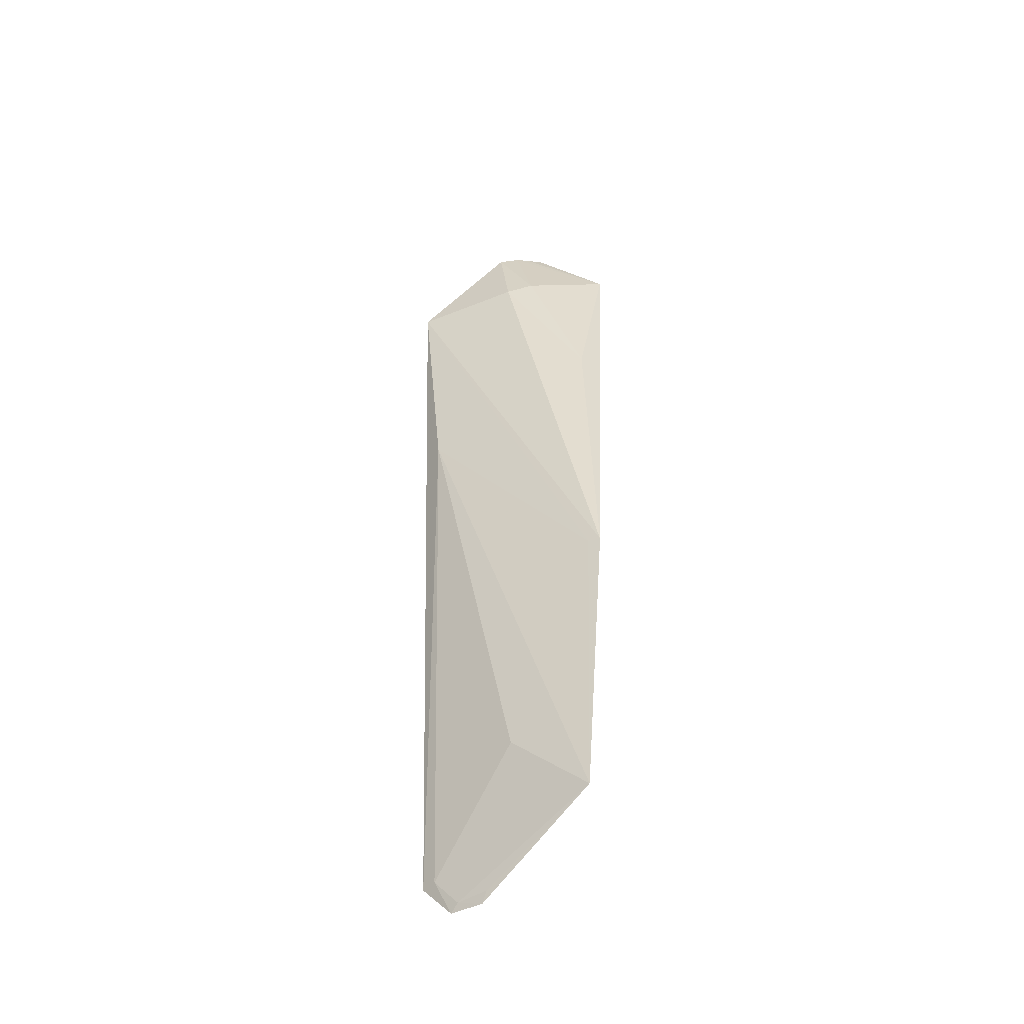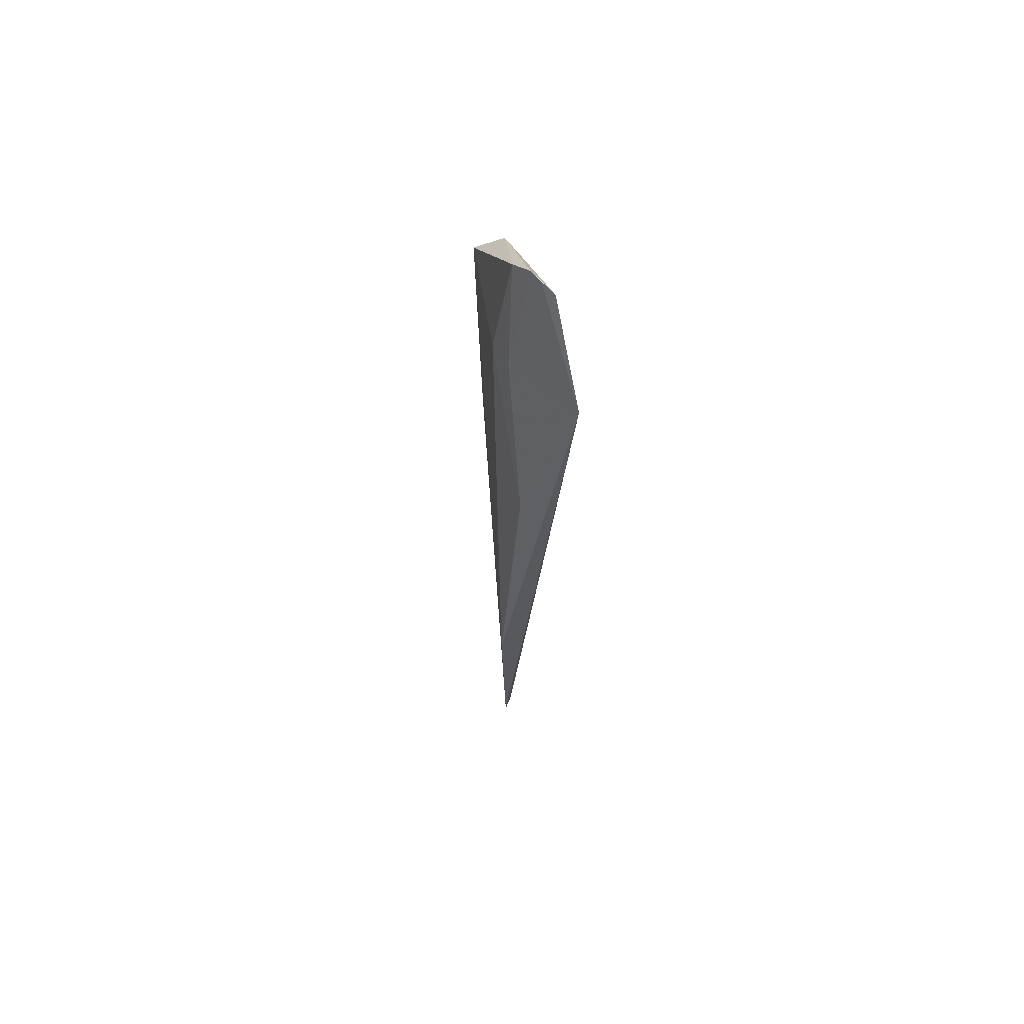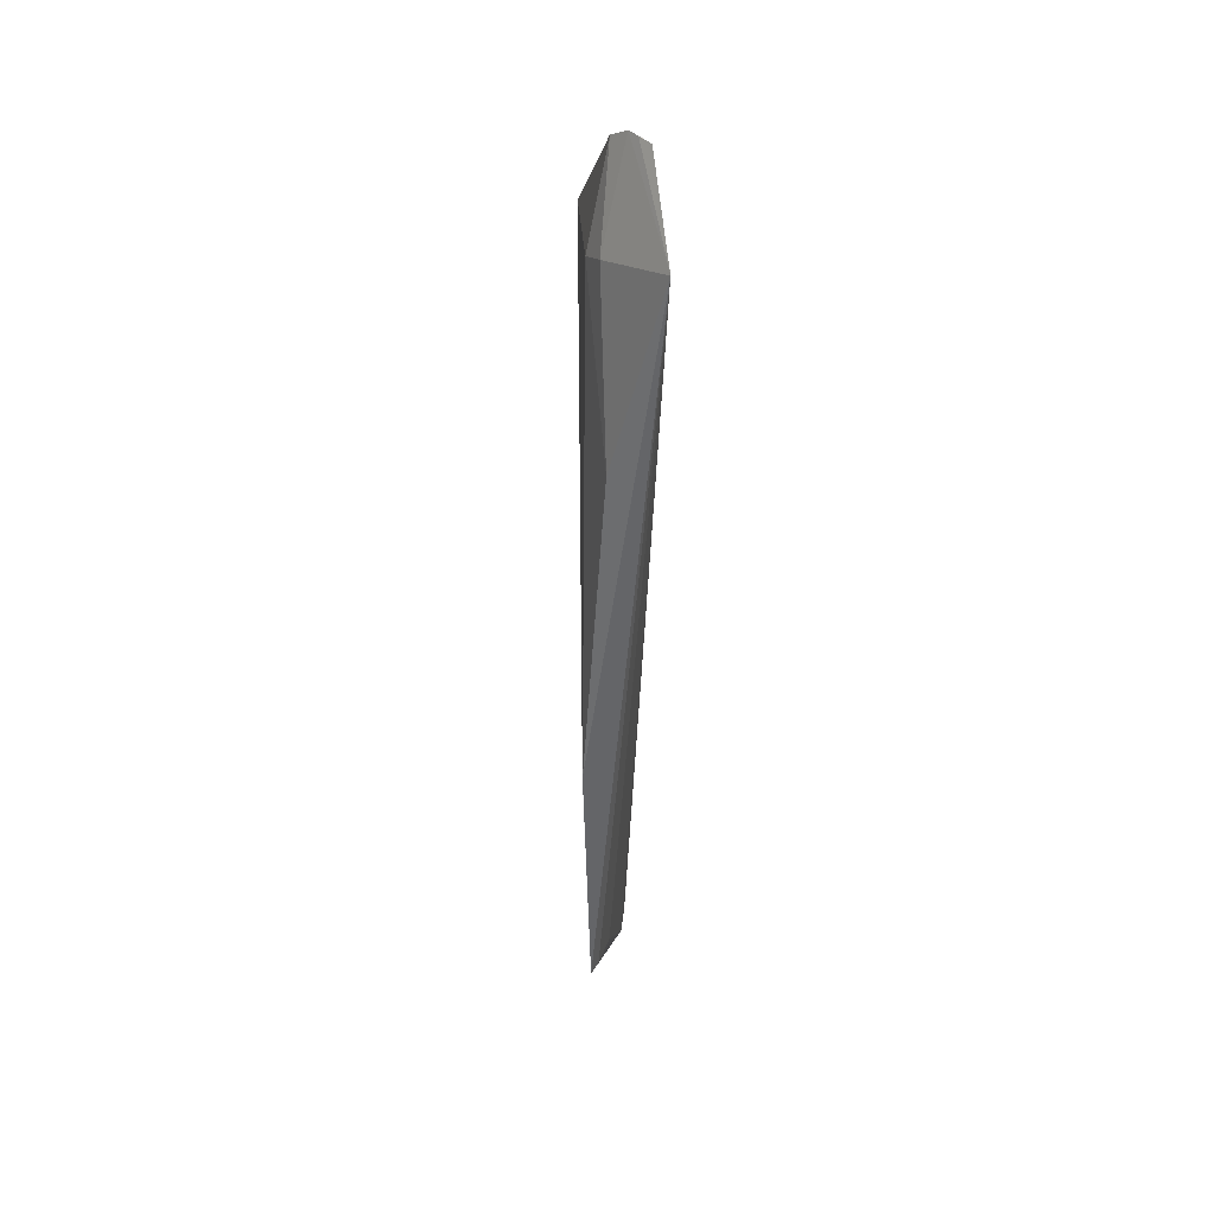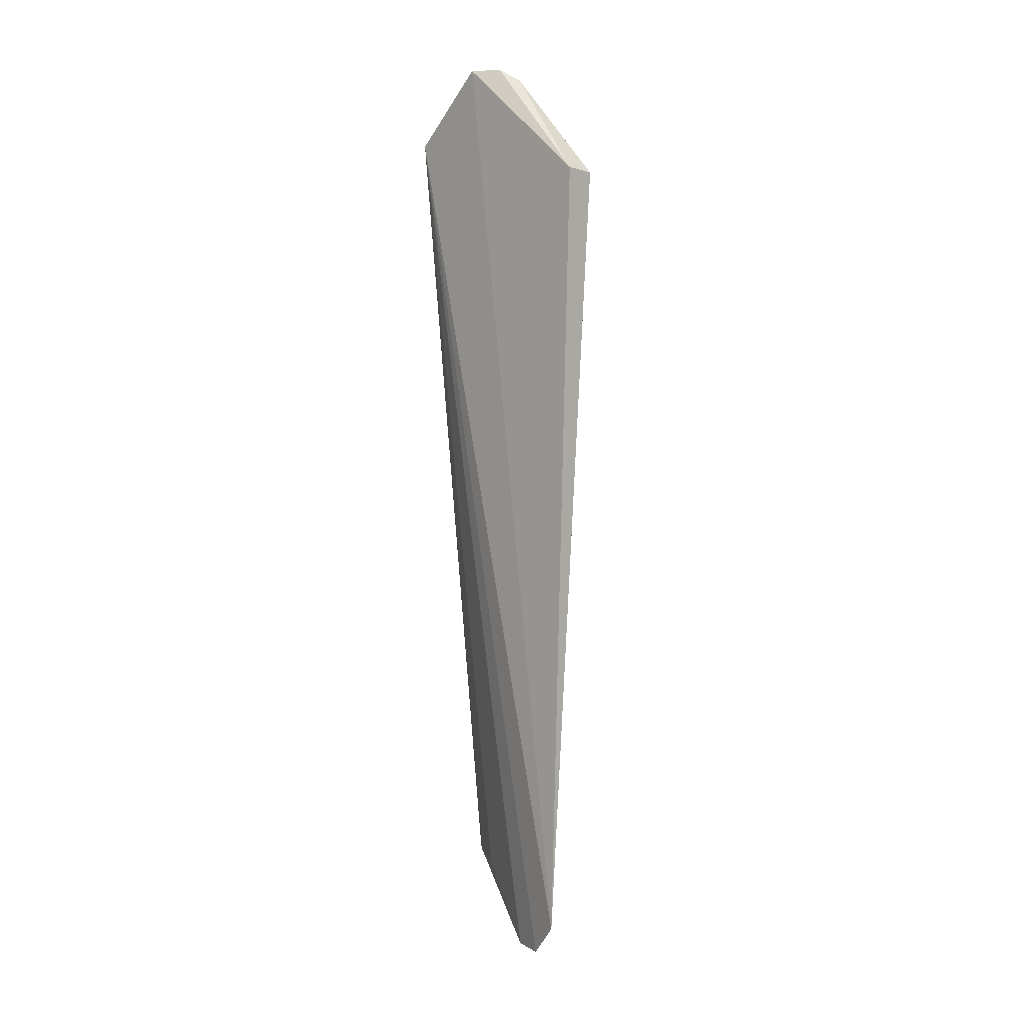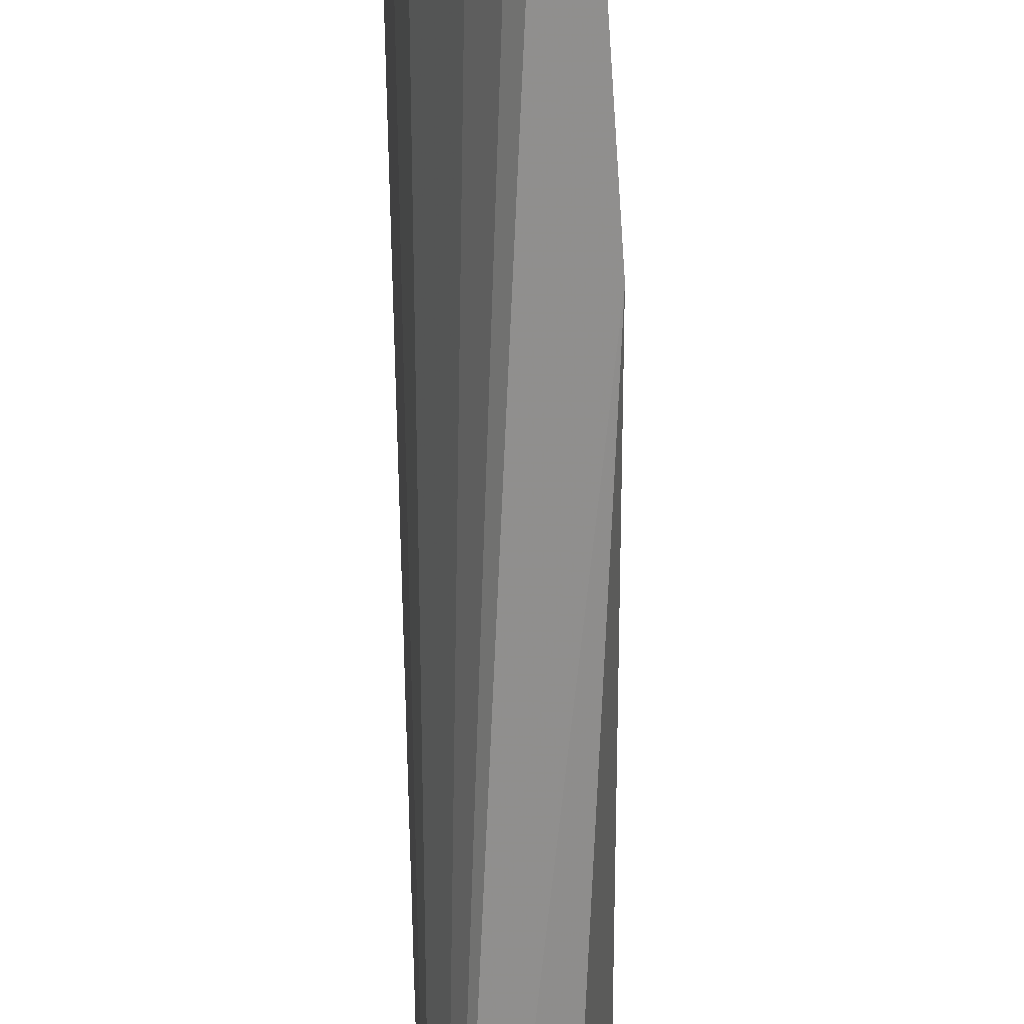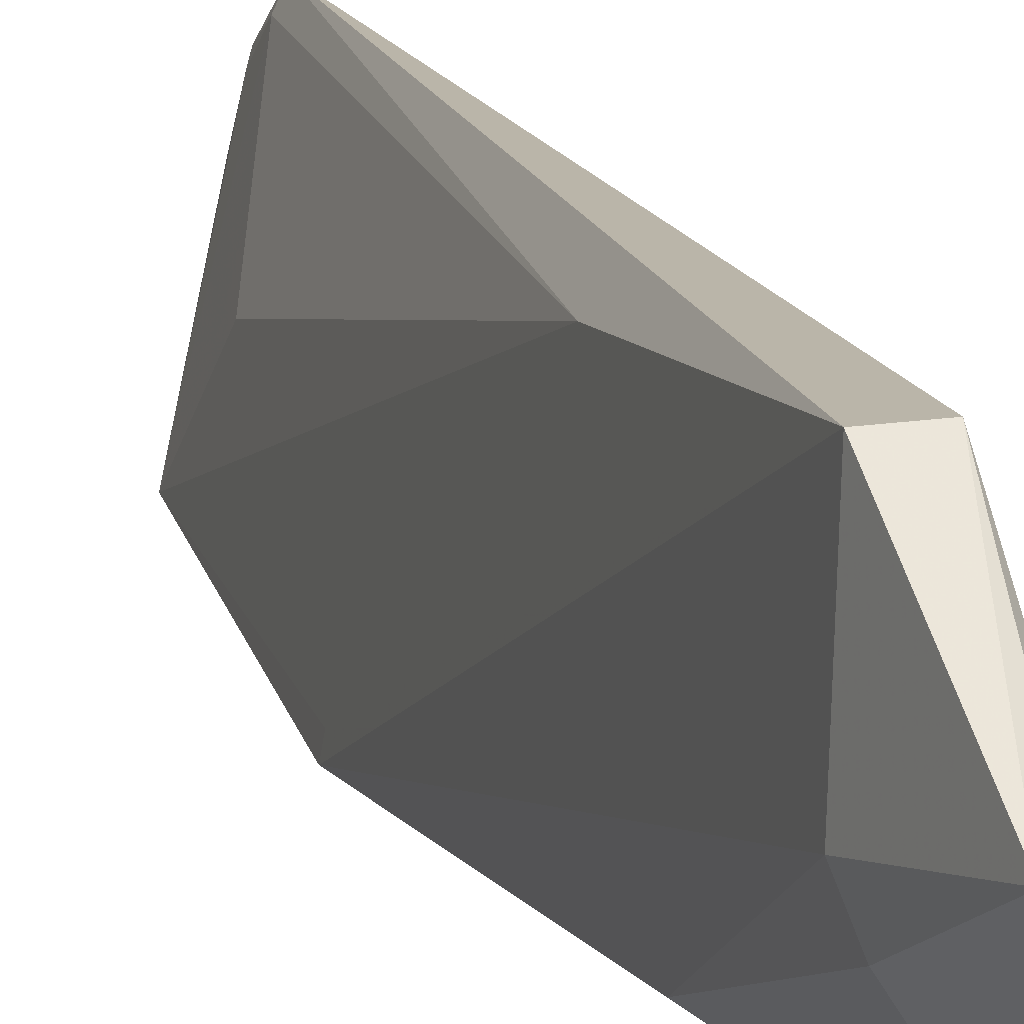
<metadata>
{"format":"obj","ext":"obj","renderer":"f3d","projection":"perspective","resolution":1024,"background":"white","views":[{"elev":-44.6,"azim":110.6,"up":"+Y"},{"elev":64.7,"azim":167.6,"up":"+Y"},{"elev":38.0,"azim":173.2,"up":"+Y"},{"elev":6.0,"azim":-41.0,"up":"+Y"},{"elev":-69.9,"azim":1.9,"up":"+Z"},{"elev":13.8,"azim":164.6,"up":"+Z"}]}
</metadata>
<code>
v 0.03981 -0.01072 0.05519
v 0.04139 -0.09647 0.03338
v 0.04243 -0.06359 0.03066
v 0.03428 -0.00624 0.03122
v 0.0346 -0.1005 0.05454
v 0.04042 -0.0101 0.04281
v 0.03981 -0.03793 0.05267
v 0.03641 -0.01028 0.05538
v 0.03617 -0.1046 0.04713
v 0.03969 -0.02783 0.03279
v 0.03654 0.002018 0.0429
v 0.04224 -0.06332 0.03215
v 0.03992 -0.0878 0.04257
v 0.03483 0.002071 0.03975
v 0.03531 -0.1045 0.05095
v 0.03867 -0.09678 0.03863
v 0.03944 -0.008919 0.03976
v 0.03793 0.0007235 0.04488
v 0.03541 -0.1003 0.05292
v 0.03581 0.002071 0.04147
v 0.03668 -0.1035 0.04643
v 0.04037 -0.09645 0.03484
v 0.03579 -0.1036 0.05002
f 3 2 4
f 6 1 3
f 7 1 5
f 8 5 1
f 10 6 3
f 10 3 4
f 12 7 2
f 12 2 3
f 12 3 1
f 12 1 7
f 13 2 7
f 14 4 5
f 14 5 8
f 14 8 11
f 15 5 4
f 15 4 9
f 16 9 4
f 17 10 4
f 17 6 10
f 17 4 11
f 18 1 6
f 18 17 11
f 18 6 17
f 18 11 8
f 18 8 1
f 19 13 7
f 19 7 5
f 19 5 15
f 19 2 13
f 20 14 11
f 20 11 4
f 20 4 14
f 21 9 2
f 22 16 4
f 22 4 2
f 22 2 9
f 22 9 16
f 23 19 15
f 23 2 19
f 23 21 2
f 23 15 9
f 23 9 21

</code>
